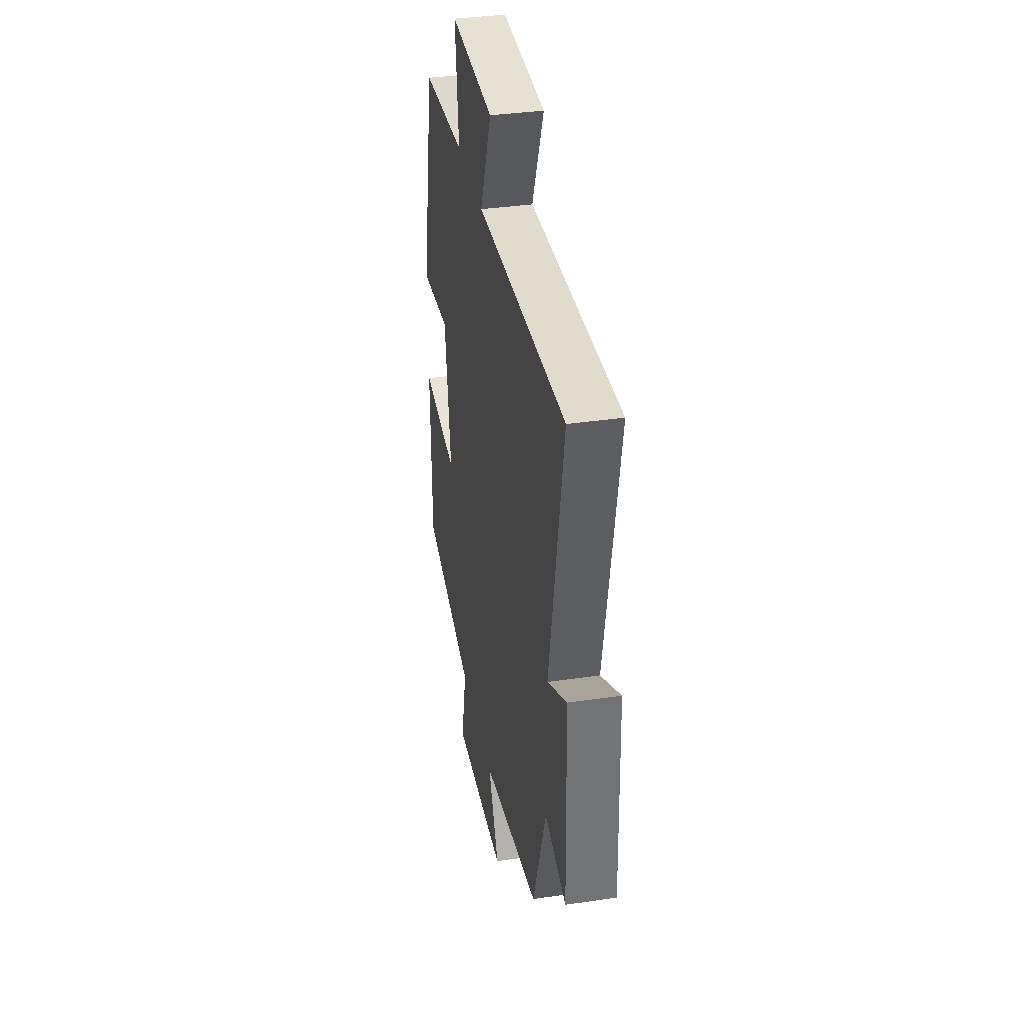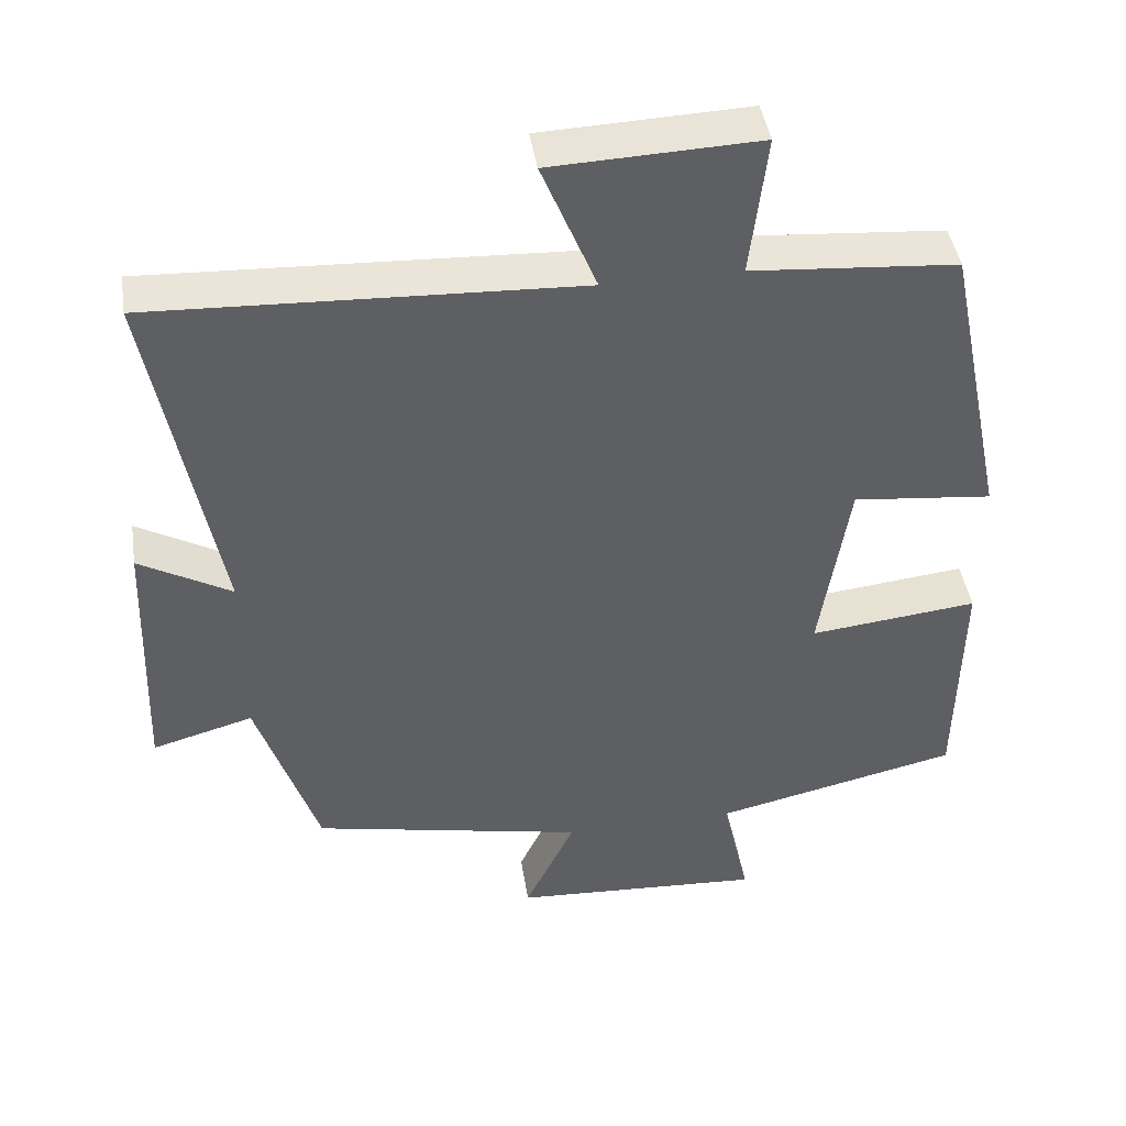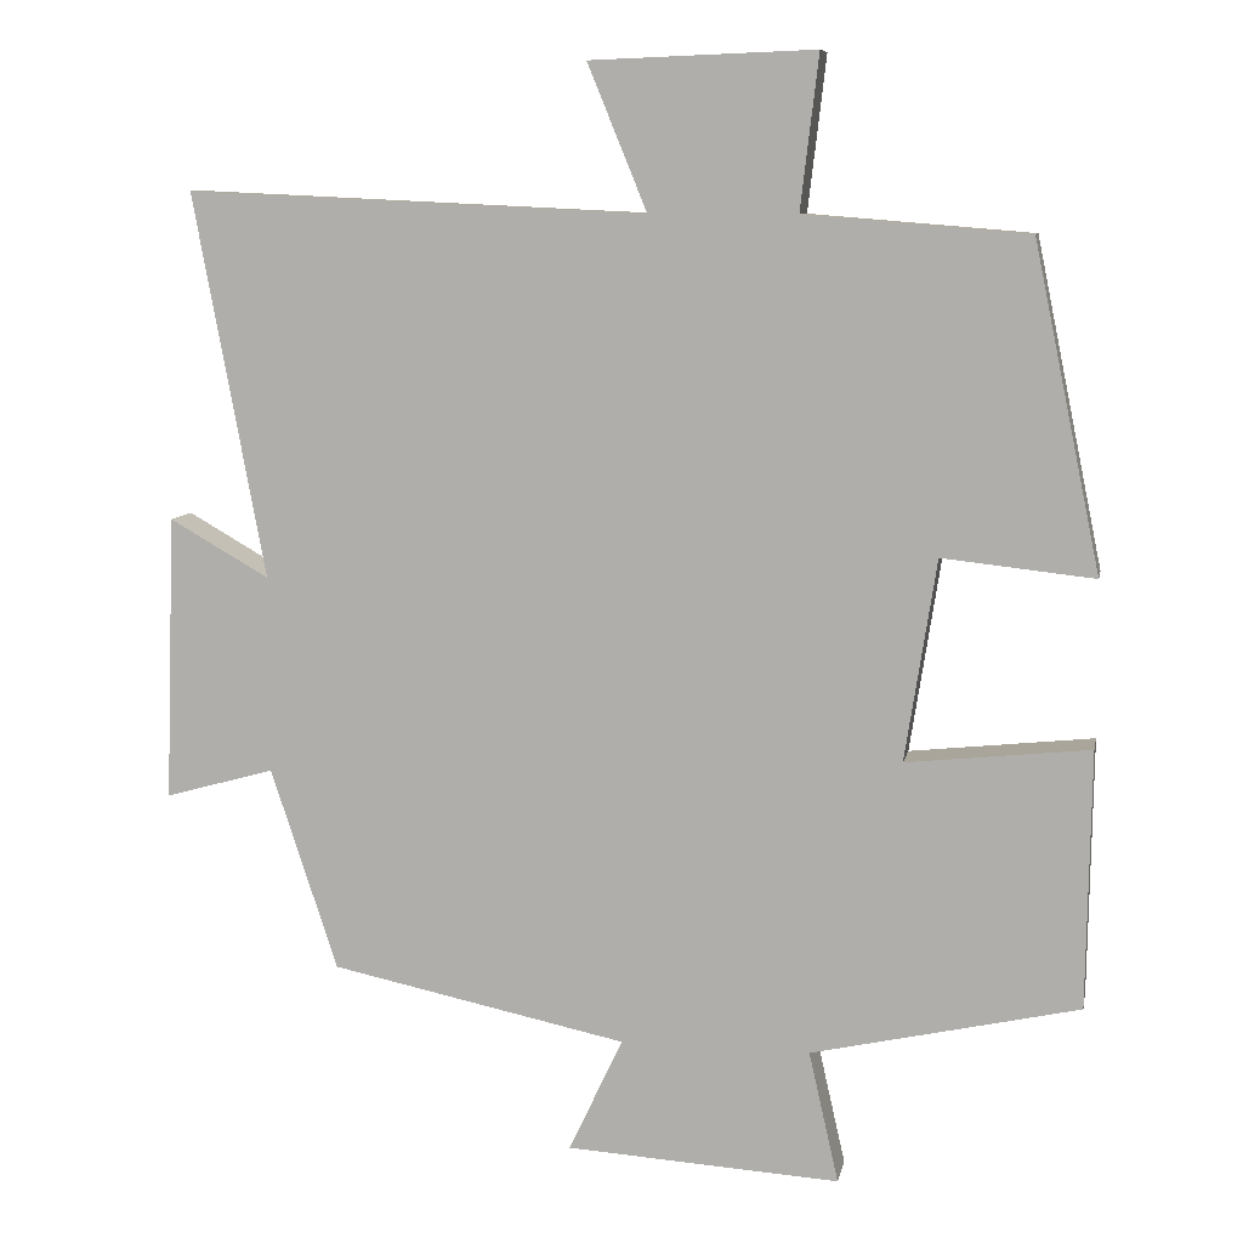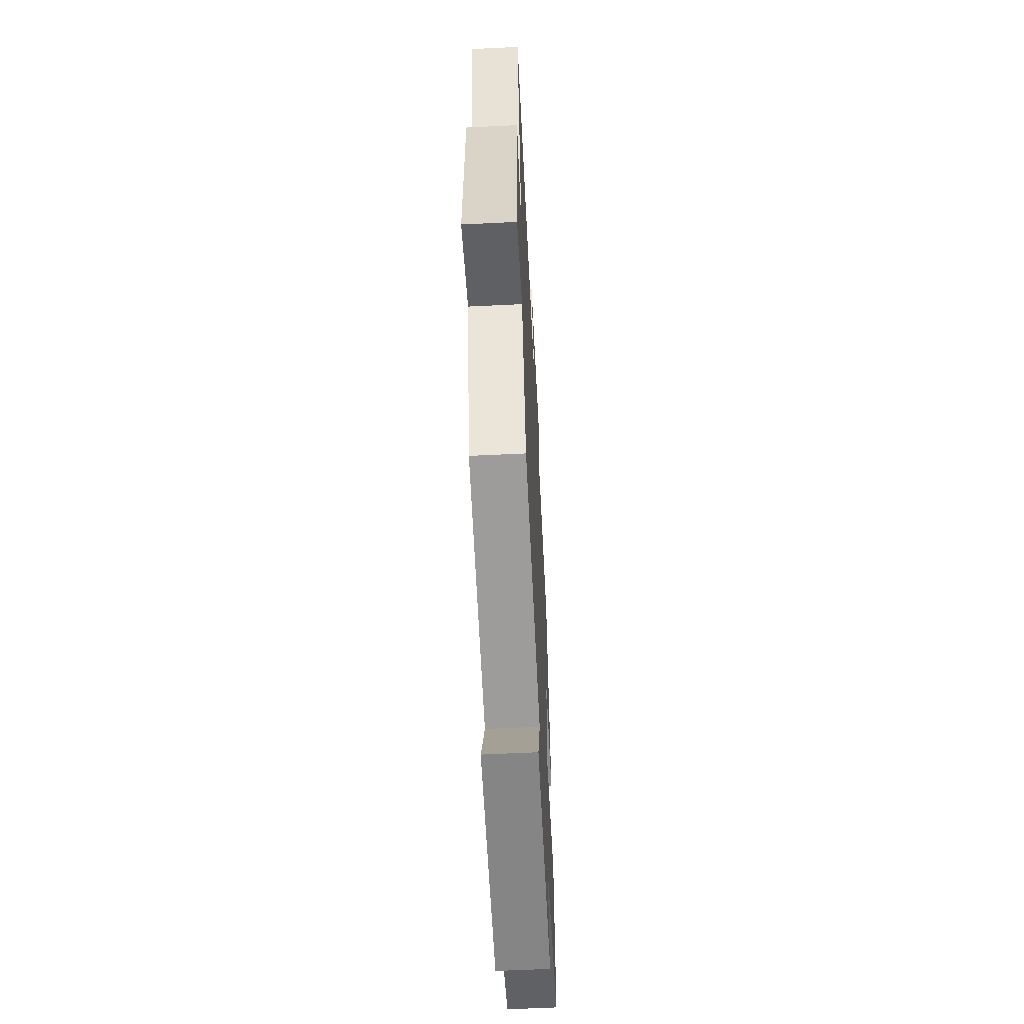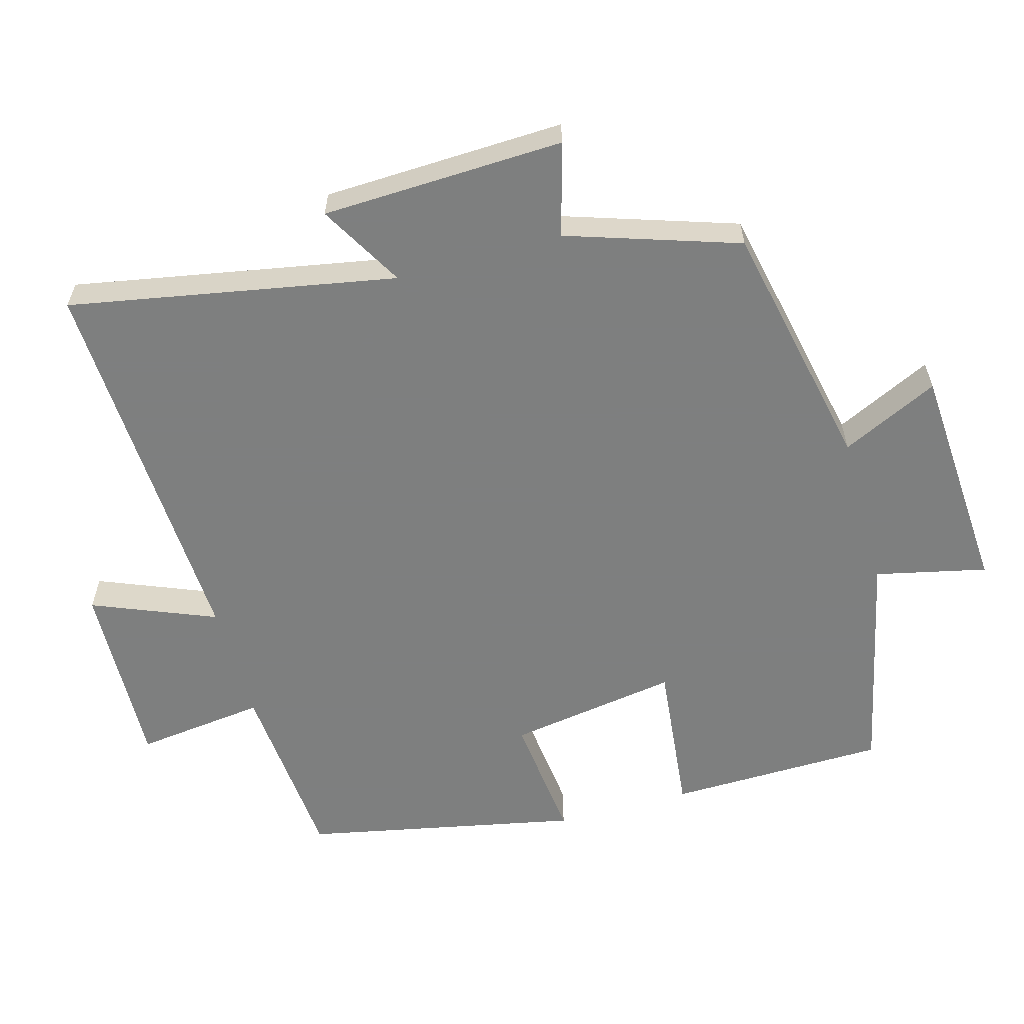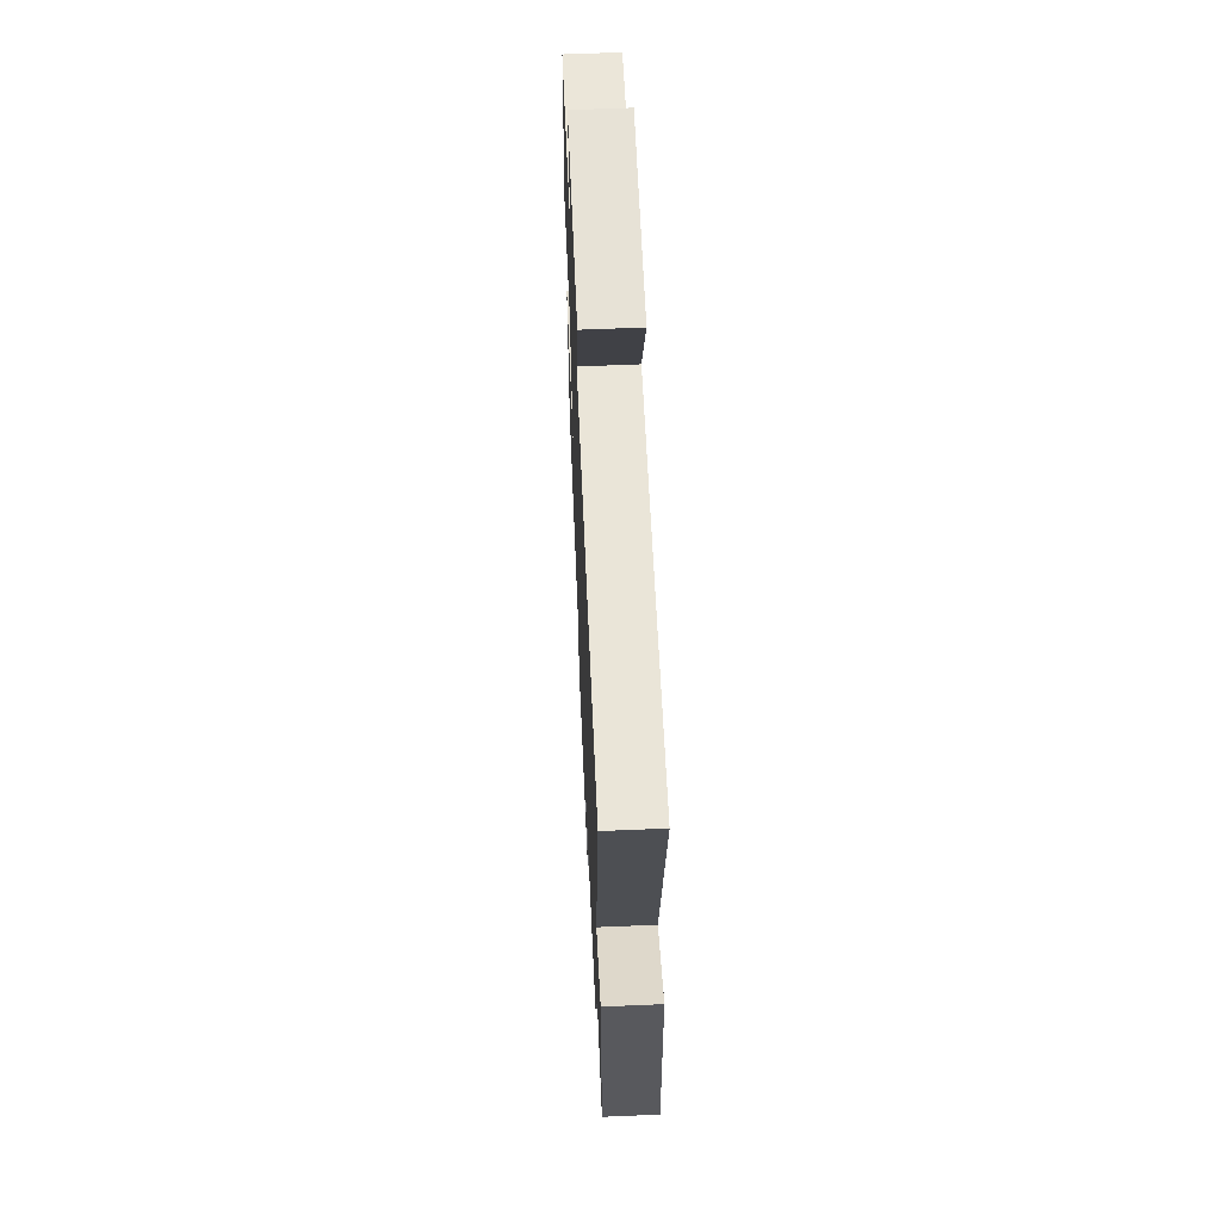
<metadata>
{"format":"obj","ext":"obj","renderer":"f3d","projection":"perspective","resolution":1024,"background":"white","views":[{"elev":36.7,"azim":79.3,"up":"+Z"},{"elev":43.9,"azim":171.1,"up":"+Z"},{"elev":8.8,"azim":-168.9,"up":"+Z"},{"elev":-58.4,"azim":92.9,"up":"+Z"},{"elev":-59.6,"azim":105.7,"up":"+Y"},{"elev":61.6,"azim":87.5,"up":"+Z"}]}
</metadata>
<code>
v 0.587 0.07 0.526
v 0.5 0.07 0.06
v 0.621 0.07 0.129
v 0.633 0.07 -0.217
v 0.5 0.07 -0.18
v 0.419 0.07 -0.425
v 0.059 0.07 -0.5
v 0.125 0.07 -0.639
v -0.207 0.07 -0.659
v -0.171 0.07 -0.5
v -0.495 0.07 -0.427
v -0.5 0.07 -0.115
v -0.278 0.07 -0.139
v -0.316 0.07 0.105
v -0.5 0.07 0.085
v -0.419 0.07 0.478
v -0.149 0.07 0.5
v -0.171 0.07 0.686
v 0.101 0.07 0.676
v 0.029 0.07 0.5
v 0.587 0 0.526
v 0.5 0 0.06
v 0.621 0 0.129
v 0.633 0 -0.217
v 0.5 0 -0.18
v 0.419 0 -0.425
v 0.059 0 -0.5
v 0.125 0 -0.639
v -0.207 0 -0.659
v -0.171 0 -0.5
v -0.495 0 -0.427
v -0.5 0 -0.115
v -0.278 0 -0.139
v -0.316 0 0.105
v -0.5 0 0.085
v -0.419 0 0.478
v -0.149 0 0.5
v -0.171 0 0.686
v 0.101 0 0.676
v 0.029 0 0.5
f 17 18 19 20
f 16 17 20
f 15 16 20
f 14 15 20
f 20 1 2
f 14 20 2
f 13 14 2
f 10 11 12 13
f 10 13 2
f 7 8 9 10
f 7 10 2
f 6 7 2
f 5 6 2
f 2 3 4 5
f 40 39 38 37
f 40 37 36
f 40 36 35
f 40 35 34
f 22 21 40
f 22 40 34
f 22 34 33
f 33 32 31 30
f 22 33 30
f 30 29 28 27
f 22 30 27
f 22 27 26
f 22 26 25
f 25 24 23 22
f 1 21 22 2
f 2 22 23 3
f 3 23 24 4
f 4 24 25 5
f 5 25 26 6
f 6 26 27 7
f 7 27 28 8
f 8 28 29 9
f 9 29 30 10
f 10 30 31 11
f 11 31 32 12
f 12 32 33 13
f 13 33 34 14
f 14 34 35 15
f 15 35 36 16
f 16 36 37 17
f 17 37 38 18
f 18 38 39 19
f 19 39 40 20
f 20 40 21 1

</code>
